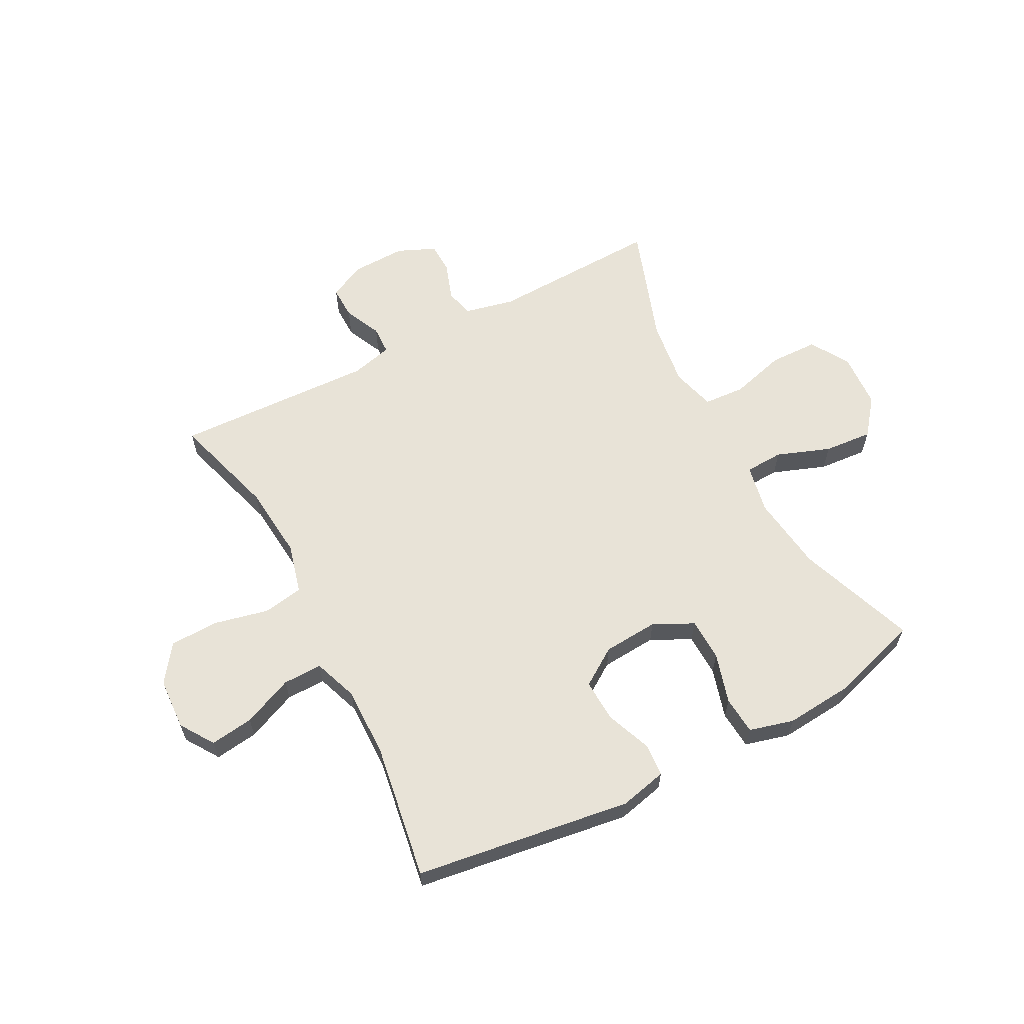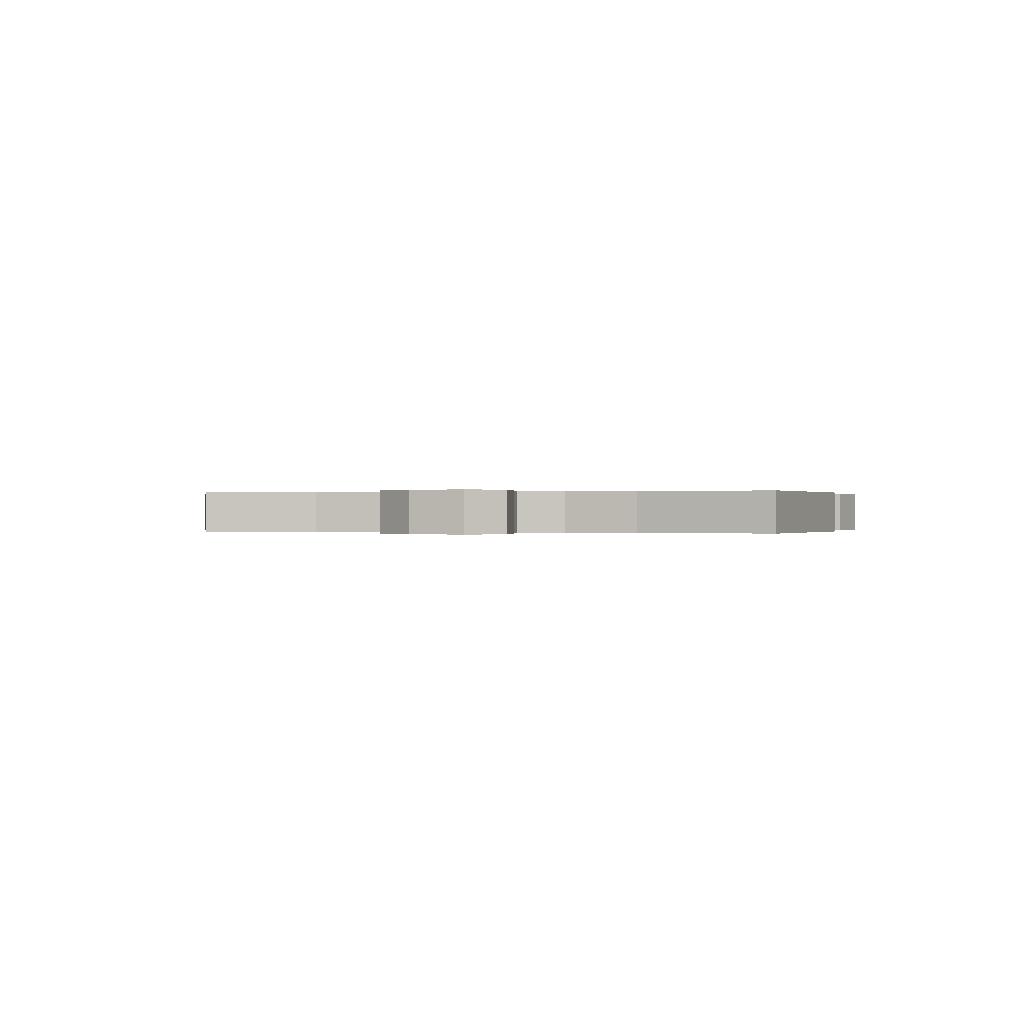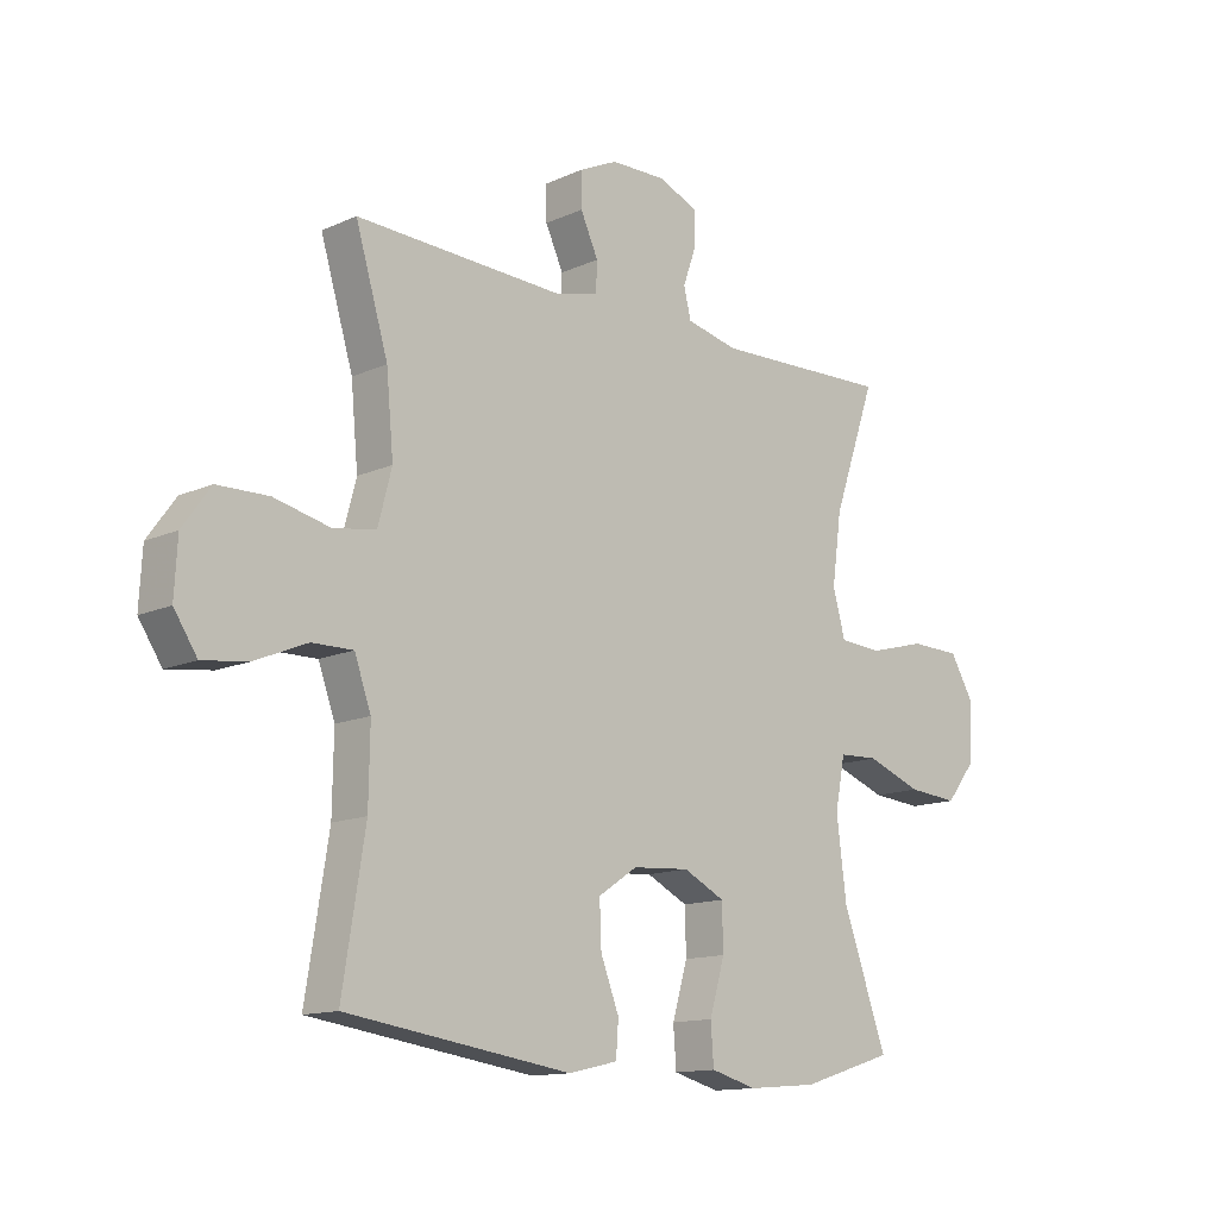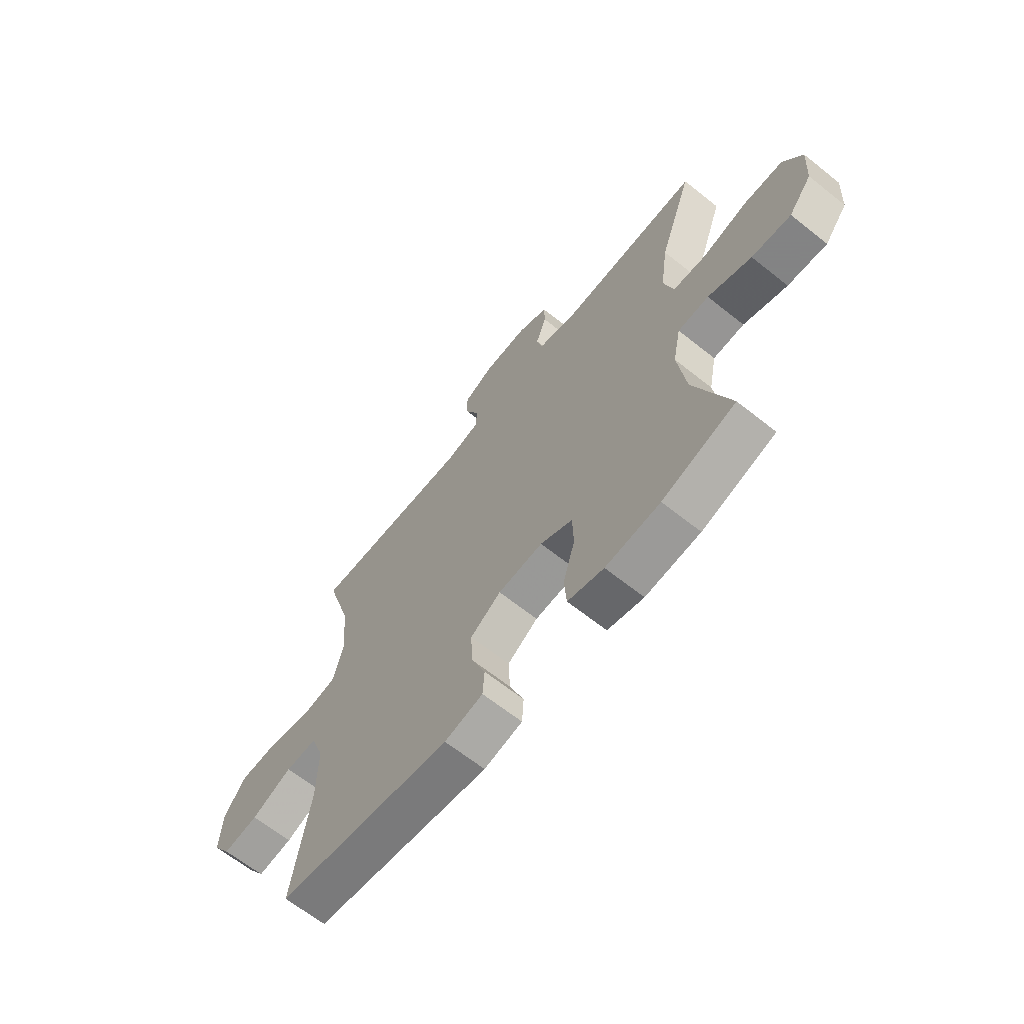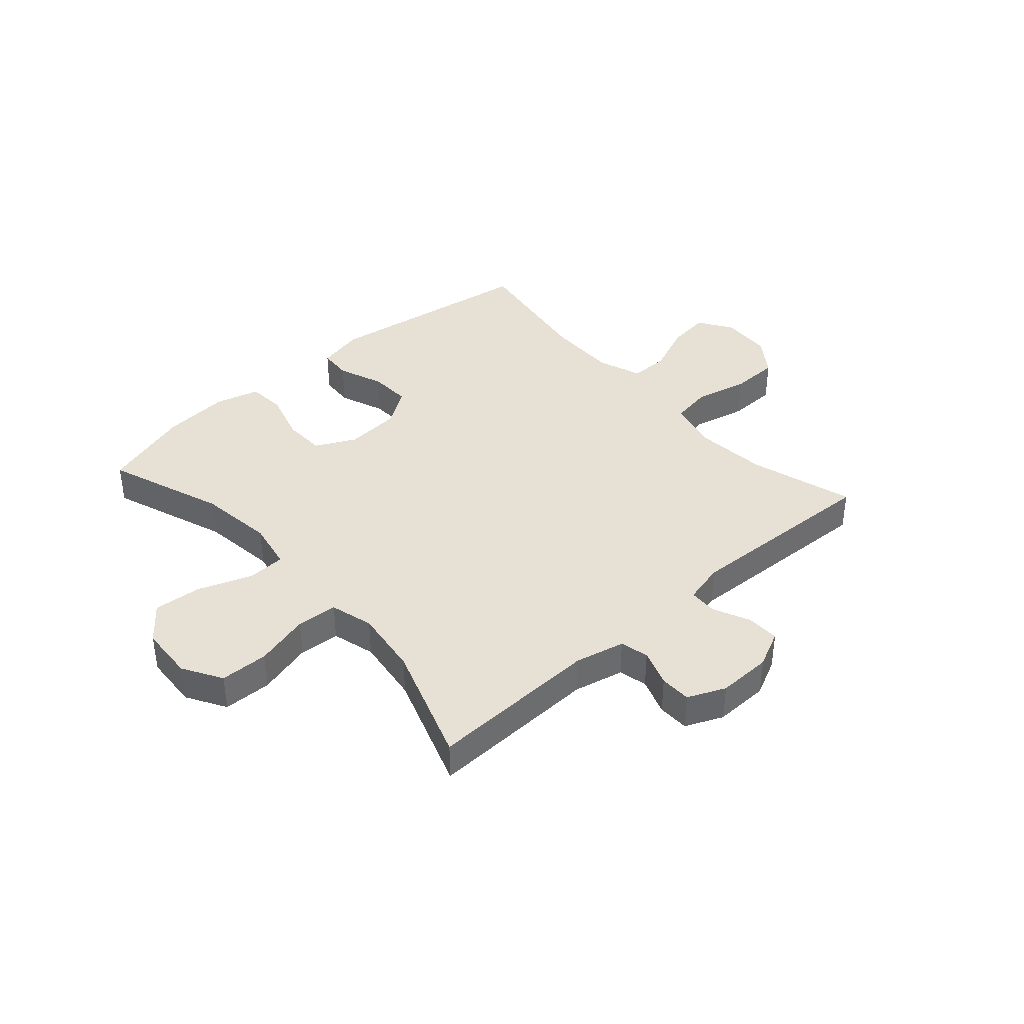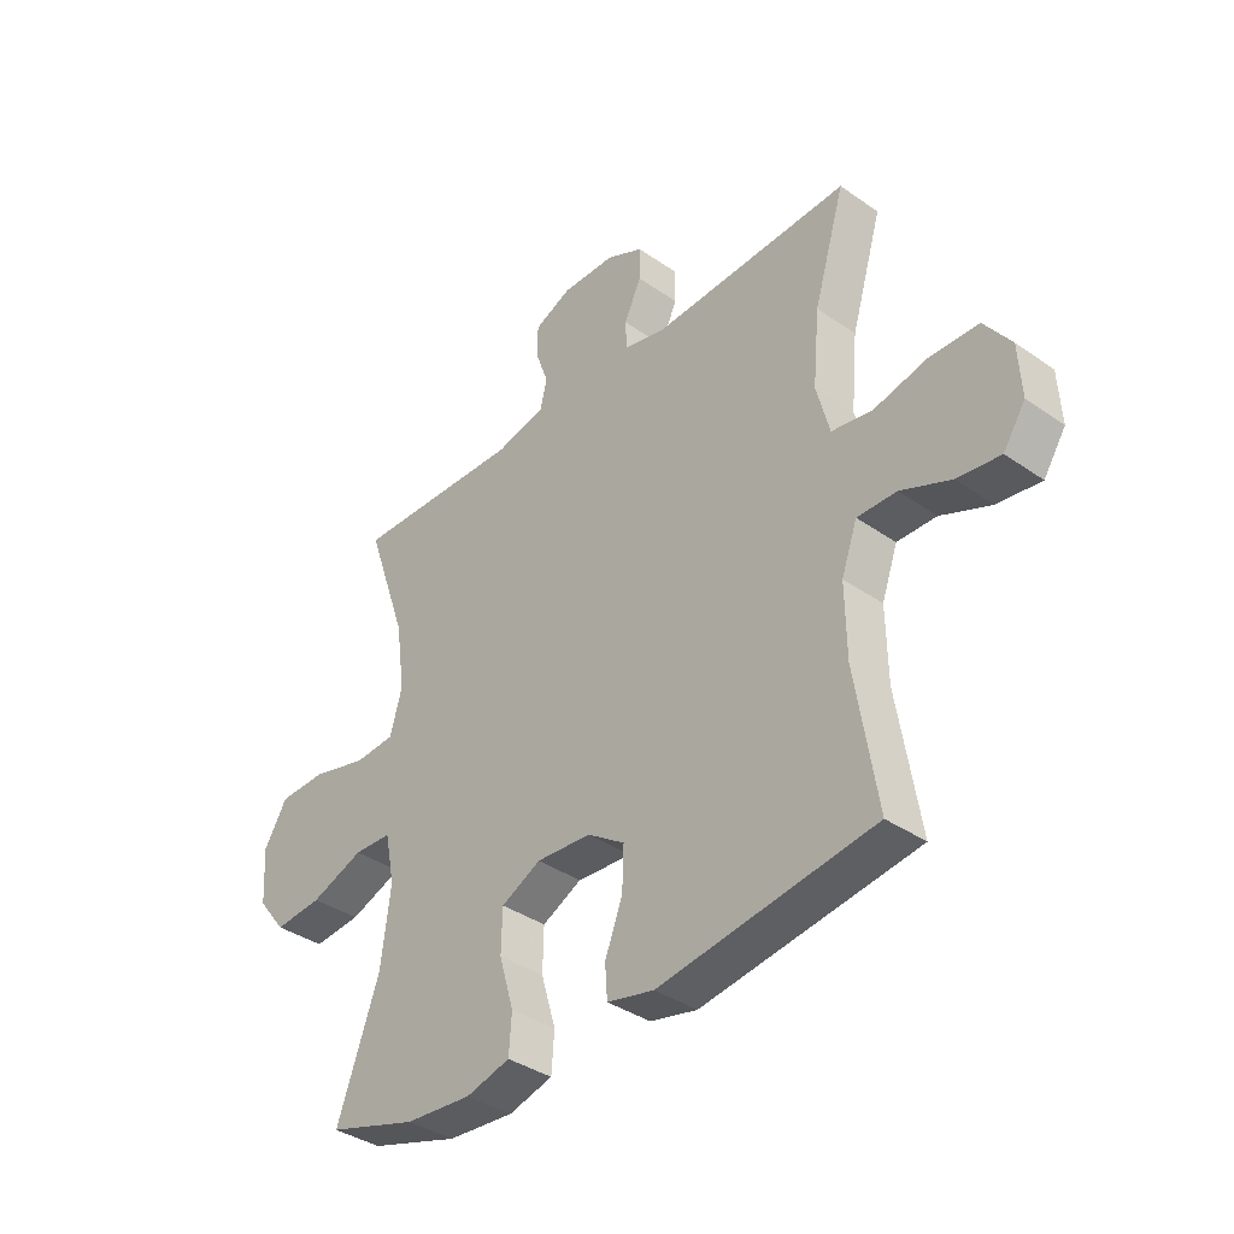
<metadata>
{"format":"obj","ext":"obj","renderer":"f3d","projection":"perspective","resolution":1024,"background":"white","views":[{"elev":61.6,"azim":152.2,"up":"+Y"},{"elev":-0.0,"azim":105.2,"up":"+Y"},{"elev":-13.3,"azim":135.4,"up":"+Z"},{"elev":-65.3,"azim":-128.7,"up":"+Z"},{"elev":39.2,"azim":-41.6,"up":"+Y"},{"elev":-37.4,"azim":48.2,"up":"+Z"}]}
</metadata>
<code>
v 0.5 0.07 -0.5
v 0.121 0.07 -0.555
v 0.038 0.07 -0.536
v 0.034 0.07 -0.478
v 0.065 0.07 -0.398
v 0.068 0.07 -0.324
v 0.002 0.07 -0.28
v -0.095 0.07 -0.273
v -0.165 0.07 -0.308
v -0.167 0.07 -0.383
v -0.141 0.07 -0.471
v -0.146 0.07 -0.538
v -0.224 0.07 -0.559
v -0.342 0.07 -0.549
v -0.5 0.07 -0.5
v -0.425 0.07 -0.293
v -0.408 0.07 -0.16
v -0.425 0.07 -0.074
v -0.492 0.07 -0.071
v -0.586 0.07 -0.106
v -0.671 0.07 -0.113
v -0.721 0.07 -0.05
v -0.727 0.07 0.047
v -0.686 0.07 0.116
v -0.601 0.07 0.118
v -0.504 0.07 0.092
v -0.432 0.07 0.097
v -0.411 0.07 0.173
v -0.427 0.07 0.29
v -0.5 0.07 0.5
v -0.199 0.07 0.49
v -0.111 0.07 0.51
v -0.099 0.07 0.56
v -0.122 0.07 0.625
v -0.121 0.07 0.68
v -0.055 0.07 0.709
v 0.04 0.07 0.707
v 0.105 0.07 0.676
v 0.104 0.07 0.618
v 0.074 0.07 0.553
v 0.076 0.07 0.503
v 0.149 0.07 0.485
v 0.5 0.07 0.5
v 0.445 0.07 0.316
v 0.433 0.07 0.186
v 0.456 0.07 0.098
v 0.527 0.07 0.086
v 0.622 0.07 0.108
v 0.708 0.07 0.106
v 0.755 0.07 0.041
v 0.76 0.07 -0.05
v 0.721 0.07 -0.109
v 0.645 0.07 -0.099
v 0.557 0.07 -0.062
v 0.488 0.07 -0.061
v 0.46 0.07 -0.139
v 0.462 0.07 -0.263
v 0.5 0 -0.5
v 0.121 0 -0.555
v 0.038 0 -0.536
v 0.034 0 -0.478
v 0.065 0 -0.398
v 0.068 0 -0.324
v 0.002 0 -0.28
v -0.095 0 -0.273
v -0.165 0 -0.308
v -0.167 0 -0.383
v -0.141 0 -0.471
v -0.146 0 -0.538
v -0.224 0 -0.559
v -0.342 0 -0.549
v -0.5 0 -0.5
v -0.425 0 -0.293
v -0.408 0 -0.16
v -0.425 0 -0.074
v -0.492 0 -0.071
v -0.586 0 -0.106
v -0.671 0 -0.113
v -0.721 0 -0.05
v -0.727 0 0.047
v -0.686 0 0.116
v -0.601 0 0.118
v -0.504 0 0.092
v -0.432 0 0.097
v -0.411 0 0.173
v -0.427 0 0.29
v -0.5 0 0.5
v -0.199 0 0.49
v -0.111 0 0.51
v -0.099 0 0.56
v -0.122 0 0.625
v -0.121 0 0.68
v -0.055 0 0.709
v 0.04 0 0.707
v 0.105 0 0.676
v 0.104 0 0.618
v 0.074 0 0.553
v 0.076 0 0.503
v 0.149 0 0.485
v 0.5 0 0.5
v 0.445 0 0.316
v 0.433 0 0.186
v 0.456 0 0.098
v 0.527 0 0.086
v 0.622 0 0.108
v 0.708 0 0.106
v 0.755 0 0.041
v 0.76 0 -0.05
v 0.721 0 -0.109
v 0.645 0 -0.099
v 0.557 0 -0.062
v 0.488 0 -0.061
v 0.46 0 -0.139
v 0.462 0 -0.263
f 51 52 53 54
f 51 54 55
f 50 51 55
f 47 48 49 50
f 46 47 50 55
f 45 46 55 56
f 42 43 44
f 41 42 44 45
f 37 38 39 40
f 37 40 41
f 36 37 41
f 33 34 35 36
f 32 33 36 41
f 31 32 41 45
f 29 30 31 45
f 23 24 25 26
f 23 26 27
f 22 23 27
f 19 20 21 22
f 18 19 22 27
f 17 18 27 28
f 13 14 15 16
f 13 16 17
f 10 11 12 13
f 9 10 13 17
f 8 9 17 28
f 2 3 4 5
f 57 1 2 5
f 57 5 6
f 56 57 6 7
f 28 29 45 56
f 7 8 28 56
f 111 110 109 108
f 112 111 108
f 112 108 107
f 107 106 105 104
f 112 107 104 103
f 113 112 103 102
f 101 100 99
f 102 101 99 98
f 97 96 95 94
f 98 97 94
f 98 94 93
f 93 92 91 90
f 98 93 90 89
f 102 98 89 88
f 102 88 87 86
f 83 82 81 80
f 84 83 80
f 84 80 79
f 79 78 77 76
f 84 79 76 75
f 85 84 75 74
f 73 72 71 70
f 74 73 70
f 70 69 68 67
f 74 70 67 66
f 85 74 66 65
f 62 61 60 59
f 62 59 58 114
f 63 62 114
f 64 63 114 113
f 113 102 86 85
f 113 85 65 64
f 1 58 59 2
f 2 59 60 3
f 3 60 61 4
f 4 61 62 5
f 5 62 63 6
f 6 63 64 7
f 7 64 65 8
f 8 65 66 9
f 9 66 67 10
f 10 67 68 11
f 11 68 69 12
f 12 69 70 13
f 13 70 71 14
f 14 71 72 15
f 15 72 73 16
f 16 73 74 17
f 17 74 75 18
f 18 75 76 19
f 19 76 77 20
f 20 77 78 21
f 21 78 79 22
f 22 79 80 23
f 23 80 81 24
f 24 81 82 25
f 25 82 83 26
f 26 83 84 27
f 27 84 85 28
f 28 85 86 29
f 29 86 87 30
f 30 87 88 31
f 31 88 89 32
f 32 89 90 33
f 33 90 91 34
f 34 91 92 35
f 35 92 93 36
f 36 93 94 37
f 37 94 95 38
f 38 95 96 39
f 39 96 97 40
f 40 97 98 41
f 41 98 99 42
f 42 99 100 43
f 43 100 101 44
f 44 101 102 45
f 45 102 103 46
f 46 103 104 47
f 47 104 105 48
f 48 105 106 49
f 49 106 107 50
f 50 107 108 51
f 51 108 109 52
f 52 109 110 53
f 53 110 111 54
f 54 111 112 55
f 55 112 113 56
f 56 113 114 57
f 57 114 58 1

</code>
